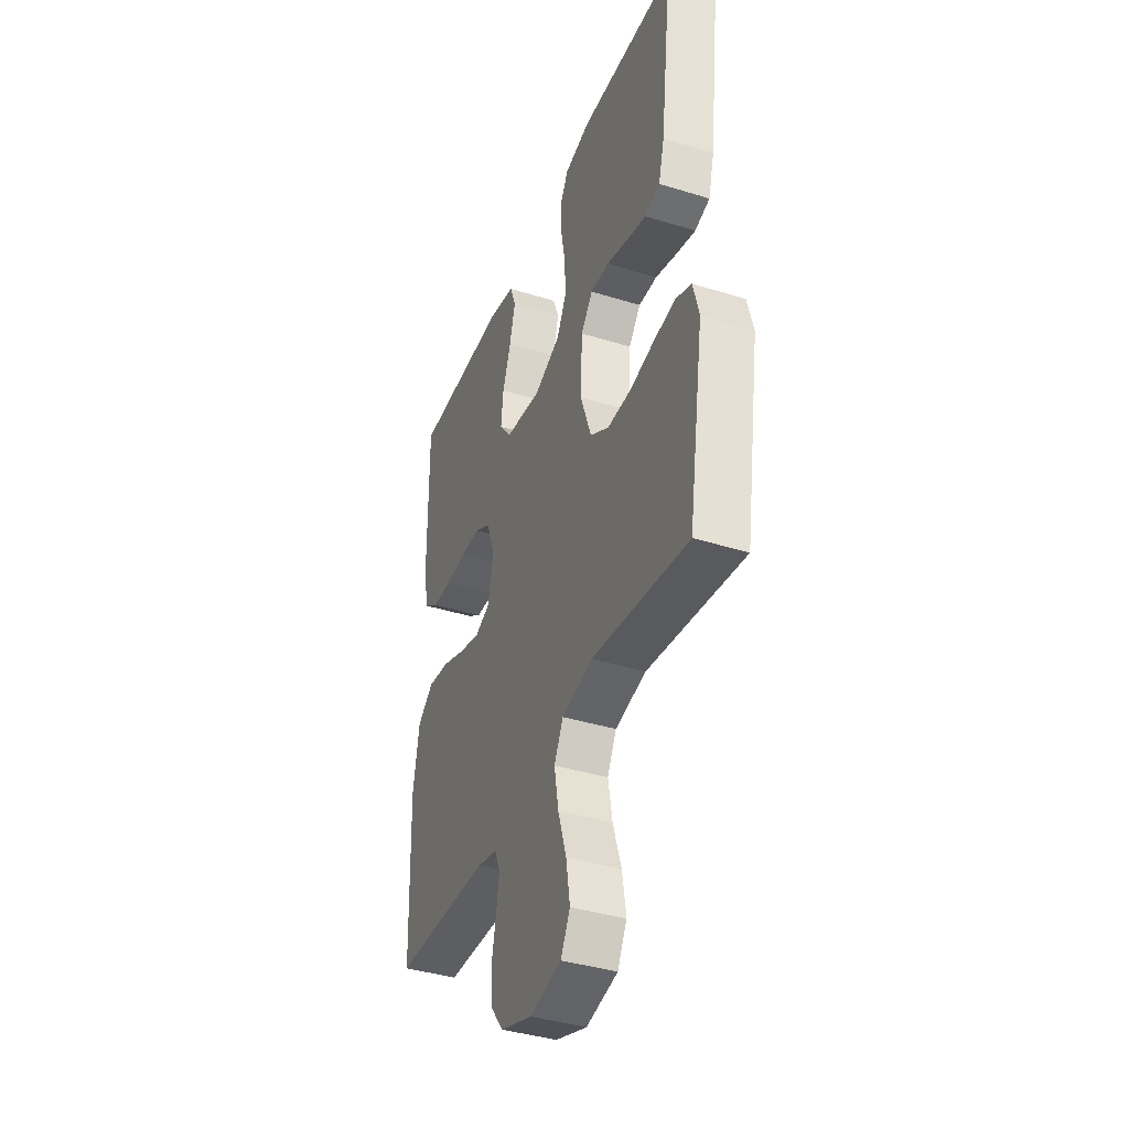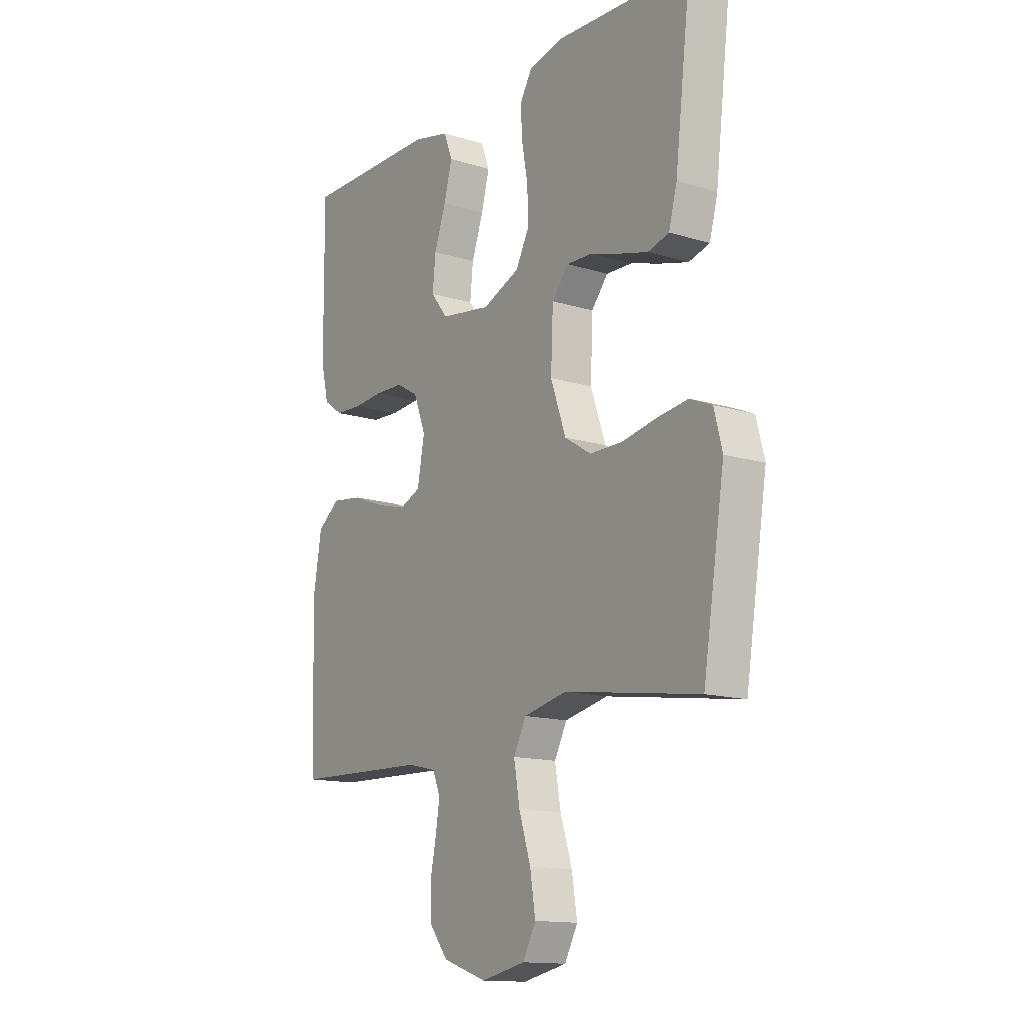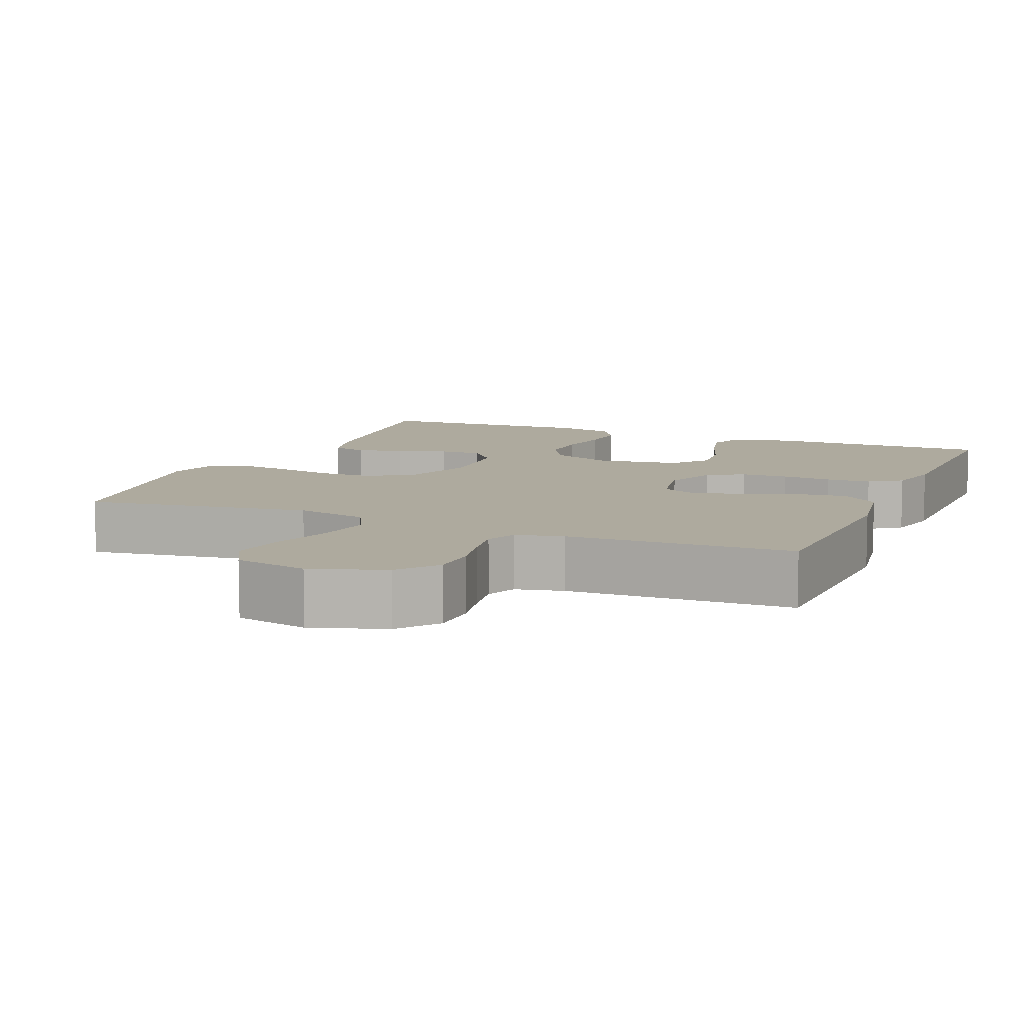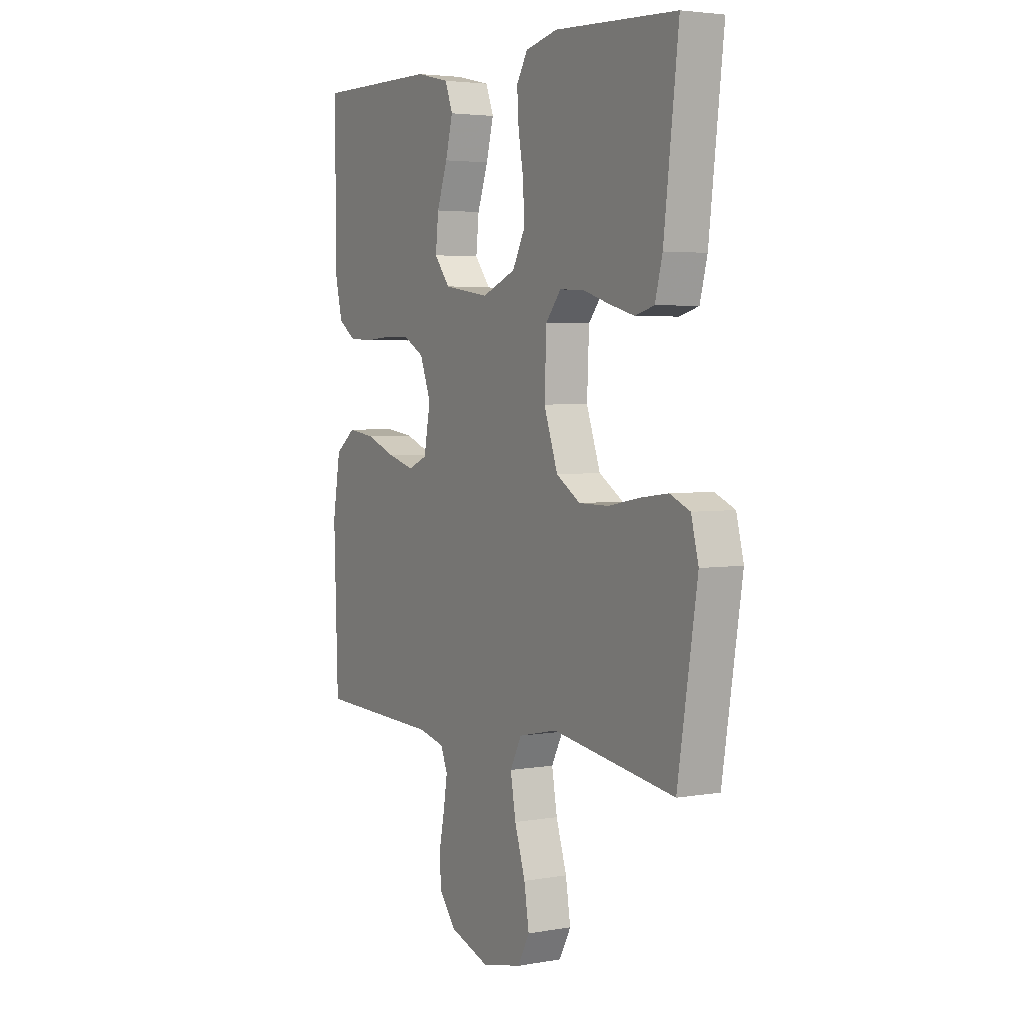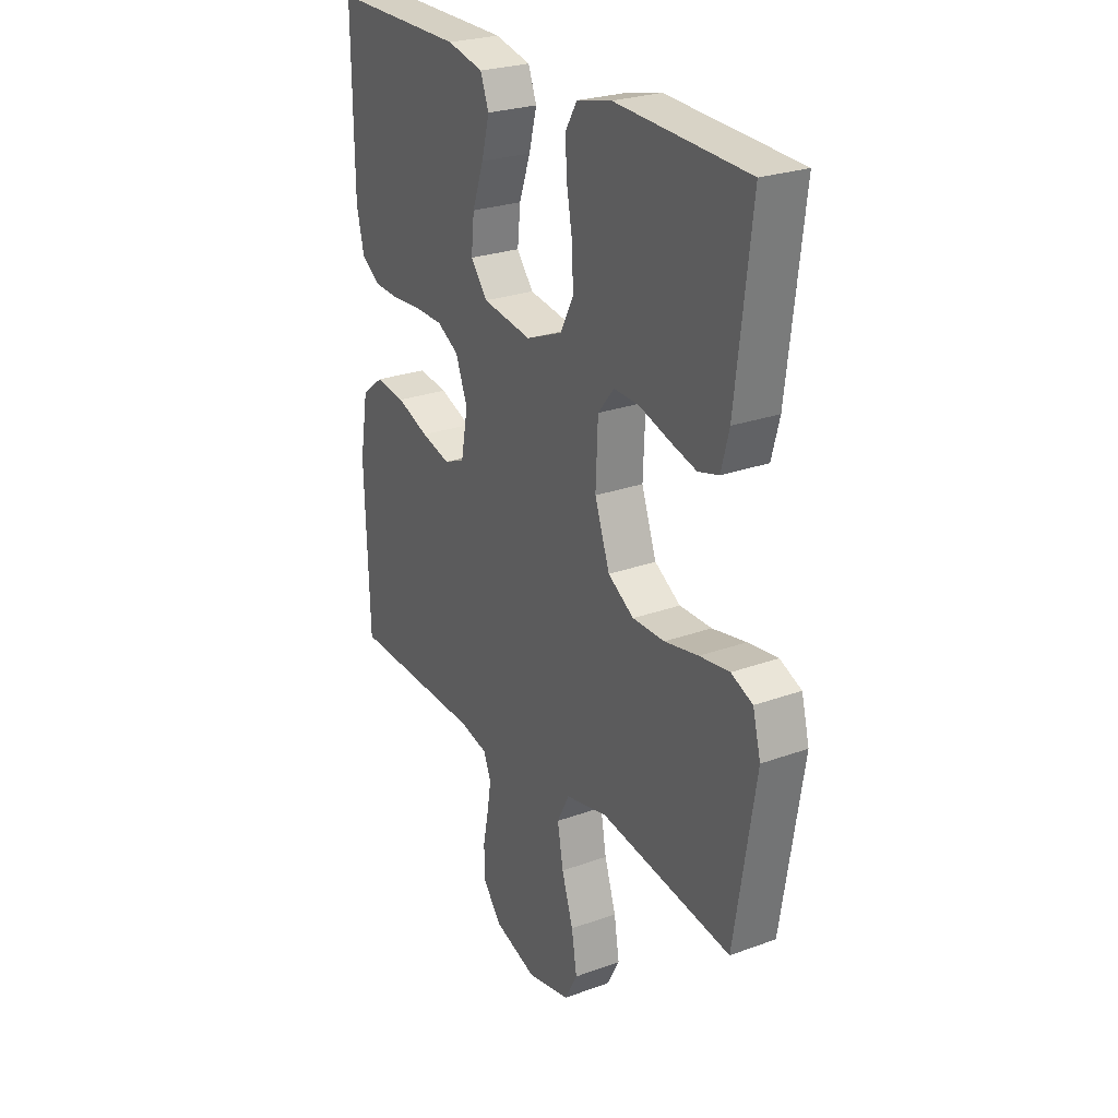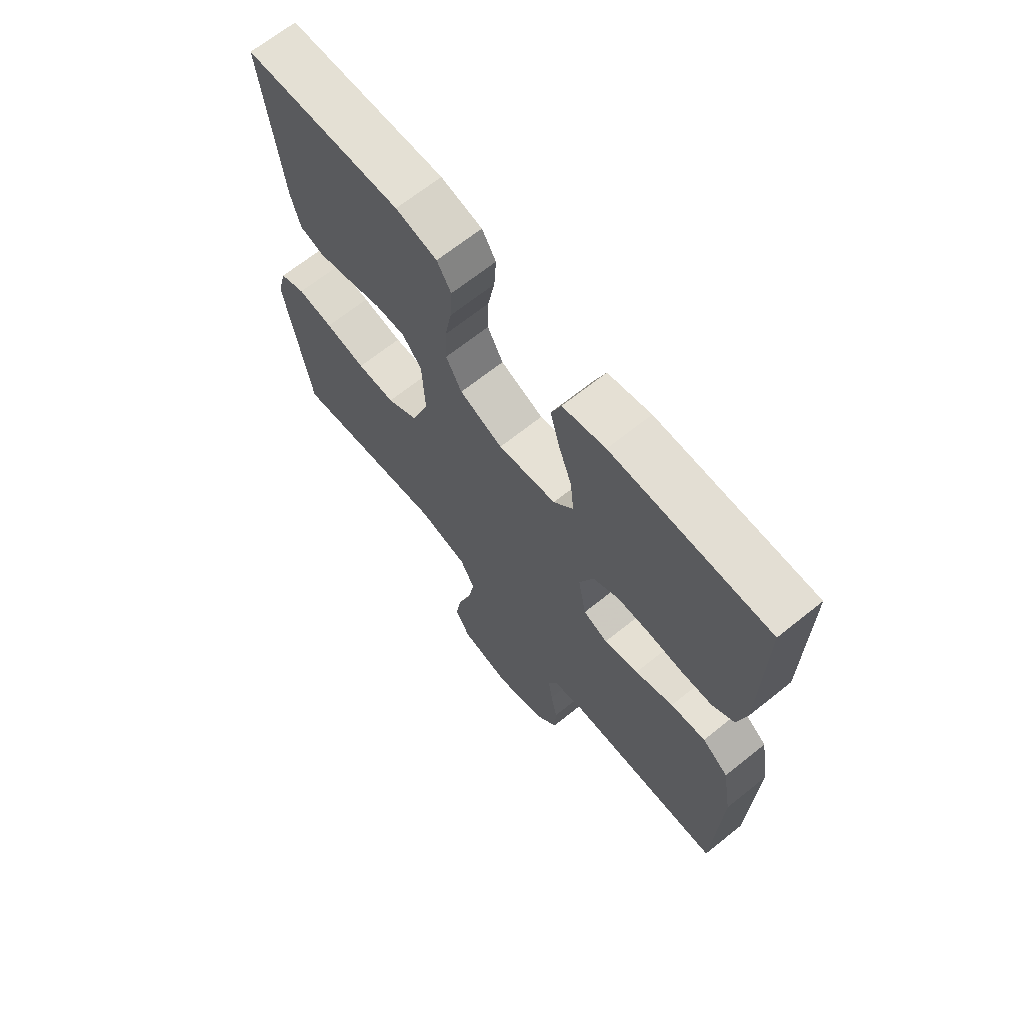
<metadata>
{"format":"obj","ext":"obj","renderer":"f3d","projection":"perspective","resolution":1024,"background":"white","views":[{"elev":-39.3,"azim":68.9,"up":"+Z"},{"elev":-14.1,"azim":55.9,"up":"+Z"},{"elev":9.2,"azim":-157.3,"up":"+Y"},{"elev":3.7,"azim":59.9,"up":"+Z"},{"elev":25.6,"azim":59.7,"up":"+Z"},{"elev":67.5,"azim":-128.8,"up":"+Z"}]}
</metadata>
<code>
v 0.5 0.07 -0.5
v 0.2 0.07 -0.455
v 0.104 0.07 -0.476
v 0.076 0.07 -0.53
v 0.089 0.07 -0.604
v 0.115 0.07 -0.685
v 0.127 0.07 -0.759
v 0.098 0.07 -0.813
v 0 0.07 -0.834
v -0.098 0.07 -0.801
v -0.139 0.07 -0.749
v -0.141 0.07 -0.686
v -0.128 0.07 -0.622
v -0.119 0.07 -0.566
v -0.136 0.07 -0.525
v -0.2 0.07 -0.51
v -0.5 0.07 -0.5
v -0.51 0.07 -0.2
v -0.491 0.07 -0.088
v -0.441 0.07 -0.05
v -0.374 0.07 -0.059
v -0.301 0.07 -0.087
v -0.235 0.07 -0.105
v -0.188 0.07 -0.085
v -0.172 0.07 0
v -0.199 0.07 0.07
v -0.248 0.07 0.098
v -0.311 0.07 0.1
v -0.377 0.07 0.095
v -0.437 0.07 0.098
v -0.48 0.07 0.128
v -0.497 0.07 0.2
v -0.5 0.07 0.5
v -0.2 0.07 0.498
v -0.118 0.07 0.479
v -0.099 0.07 0.429
v -0.117 0.07 0.361
v -0.143 0.07 0.288
v -0.15 0.07 0.221
v -0.112 0.07 0.173
v 0 0.07 0.156
v 0.083 0.07 0.19
v 0.113 0.07 0.247
v 0.111 0.07 0.316
v 0.098 0.07 0.387
v 0.094 0.07 0.451
v 0.121 0.07 0.496
v 0.2 0.07 0.514
v 0.5 0.07 0.5
v 0.464 0.07 0.2
v 0.446 0.07 0.132
v 0.399 0.07 0.119
v 0.337 0.07 0.136
v 0.27 0.07 0.157
v 0.212 0.07 0.159
v 0.175 0.07 0.114
v 0.17 0.07 0
v 0.204 0.07 -0.096
v 0.263 0.07 -0.133
v 0.336 0.07 -0.133
v 0.413 0.07 -0.118
v 0.481 0.07 -0.109
v 0.53 0.07 -0.13
v 0.548 0.07 -0.2
v 0.5 0 -0.5
v 0.2 0 -0.455
v 0.104 0 -0.476
v 0.076 0 -0.53
v 0.089 0 -0.604
v 0.115 0 -0.685
v 0.127 0 -0.759
v 0.098 0 -0.813
v 0 0 -0.834
v -0.098 0 -0.801
v -0.139 0 -0.749
v -0.141 0 -0.686
v -0.128 0 -0.622
v -0.119 0 -0.566
v -0.136 0 -0.525
v -0.2 0 -0.51
v -0.5 0 -0.5
v -0.51 0 -0.2
v -0.491 0 -0.088
v -0.441 0 -0.05
v -0.374 0 -0.059
v -0.301 0 -0.087
v -0.235 0 -0.105
v -0.188 0 -0.085
v -0.172 0 0
v -0.199 0 0.07
v -0.248 0 0.098
v -0.311 0 0.1
v -0.377 0 0.095
v -0.437 0 0.098
v -0.48 0 0.128
v -0.497 0 0.2
v -0.5 0 0.5
v -0.2 0 0.498
v -0.118 0 0.479
v -0.099 0 0.429
v -0.117 0 0.361
v -0.143 0 0.288
v -0.15 0 0.221
v -0.112 0 0.173
v 0 0 0.156
v 0.083 0 0.19
v 0.113 0 0.247
v 0.111 0 0.316
v 0.098 0 0.387
v 0.094 0 0.451
v 0.121 0 0.496
v 0.2 0 0.514
v 0.5 0 0.5
v 0.464 0 0.2
v 0.446 0 0.132
v 0.399 0 0.119
v 0.337 0 0.136
v 0.27 0 0.157
v 0.212 0 0.159
v 0.175 0 0.114
v 0.17 0 0
v 0.204 0 -0.096
v 0.263 0 -0.133
v 0.336 0 -0.133
v 0.413 0 -0.118
v 0.481 0 -0.109
v 0.53 0 -0.13
v 0.548 0 -0.2
f 64 1 2
f 63 64 2
f 62 63 2
f 61 62 2
f 60 61 2
f 59 60 2 3
f 58 59 3 4
f 57 58 4
f 56 57 4
f 52 53 54
f 51 52 54
f 50 51 54
f 49 50 54
f 48 49 54
f 47 48 54
f 46 47 54
f 45 46 54
f 44 45 54
f 43 44 54 55
f 42 43 55 56
f 36 37 38
f 35 36 38
f 34 35 38
f 33 34 38
f 32 33 38
f 31 32 38
f 30 31 38
f 29 30 38
f 28 29 38
f 27 28 38 39
f 26 27 39 40
f 20 21 22
f 19 20 22
f 18 19 22
f 17 18 22
f 16 17 22
f 15 16 22 23
f 14 15 23 24
f 11 12 13
f 10 11 13
f 9 10 13
f 8 9 13
f 7 8 13
f 6 7 13
f 5 6 13
f 4 5 13 14
f 14 24 25
f 4 14 25
f 56 4 25
f 42 56 25
f 41 42 25
f 25 26 40 41
f 66 65 128
f 66 128 127
f 66 127 126
f 66 126 125
f 66 125 124
f 67 66 124 123
f 68 67 123 122
f 68 122 121
f 68 121 120
f 118 117 116
f 118 116 115
f 118 115 114
f 118 114 113
f 118 113 112
f 118 112 111
f 118 111 110
f 118 110 109
f 118 109 108
f 119 118 108 107
f 120 119 107 106
f 102 101 100
f 102 100 99
f 102 99 98
f 102 98 97
f 102 97 96
f 102 96 95
f 102 95 94
f 102 94 93
f 102 93 92
f 103 102 92 91
f 104 103 91 90
f 86 85 84
f 86 84 83
f 86 83 82
f 86 82 81
f 86 81 80
f 87 86 80 79
f 88 87 79 78
f 77 76 75
f 77 75 74
f 77 74 73
f 77 73 72
f 77 72 71
f 77 71 70
f 77 70 69
f 78 77 69 68
f 89 88 78
f 89 78 68
f 89 68 120
f 89 120 106
f 89 106 105
f 105 104 90 89
f 1 65 66 2
f 2 66 67 3
f 3 67 68 4
f 4 68 69 5
f 5 69 70 6
f 6 70 71 7
f 7 71 72 8
f 8 72 73 9
f 9 73 74 10
f 10 74 75 11
f 11 75 76 12
f 12 76 77 13
f 13 77 78 14
f 14 78 79 15
f 15 79 80 16
f 16 80 81 17
f 17 81 82 18
f 18 82 83 19
f 19 83 84 20
f 20 84 85 21
f 21 85 86 22
f 22 86 87 23
f 23 87 88 24
f 24 88 89 25
f 25 89 90 26
f 26 90 91 27
f 27 91 92 28
f 28 92 93 29
f 29 93 94 30
f 30 94 95 31
f 31 95 96 32
f 32 96 97 33
f 33 97 98 34
f 34 98 99 35
f 35 99 100 36
f 36 100 101 37
f 37 101 102 38
f 38 102 103 39
f 39 103 104 40
f 40 104 105 41
f 41 105 106 42
f 42 106 107 43
f 43 107 108 44
f 44 108 109 45
f 45 109 110 46
f 46 110 111 47
f 47 111 112 48
f 48 112 113 49
f 49 113 114 50
f 50 114 115 51
f 51 115 116 52
f 52 116 117 53
f 53 117 118 54
f 54 118 119 55
f 55 119 120 56
f 56 120 121 57
f 57 121 122 58
f 58 122 123 59
f 59 123 124 60
f 60 124 125 61
f 61 125 126 62
f 62 126 127 63
f 63 127 128 64
f 64 128 65 1

</code>
